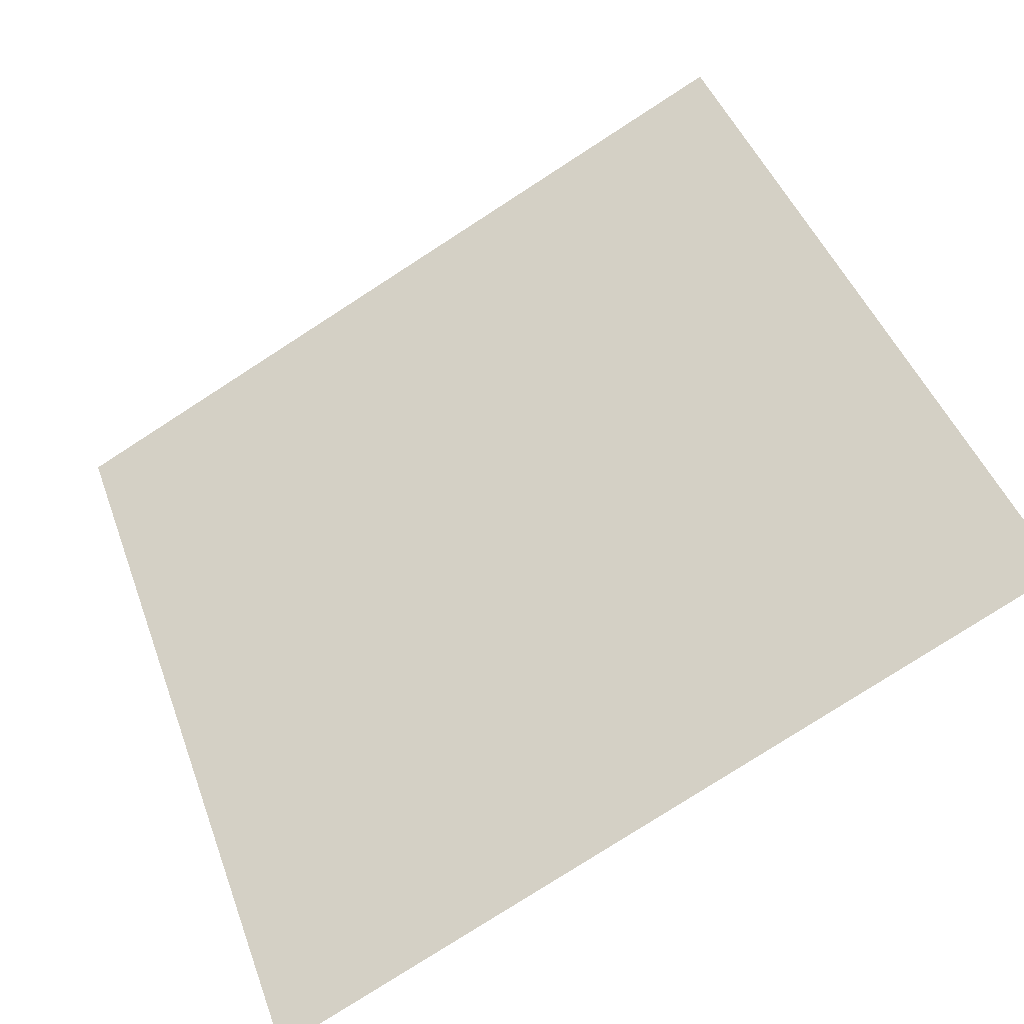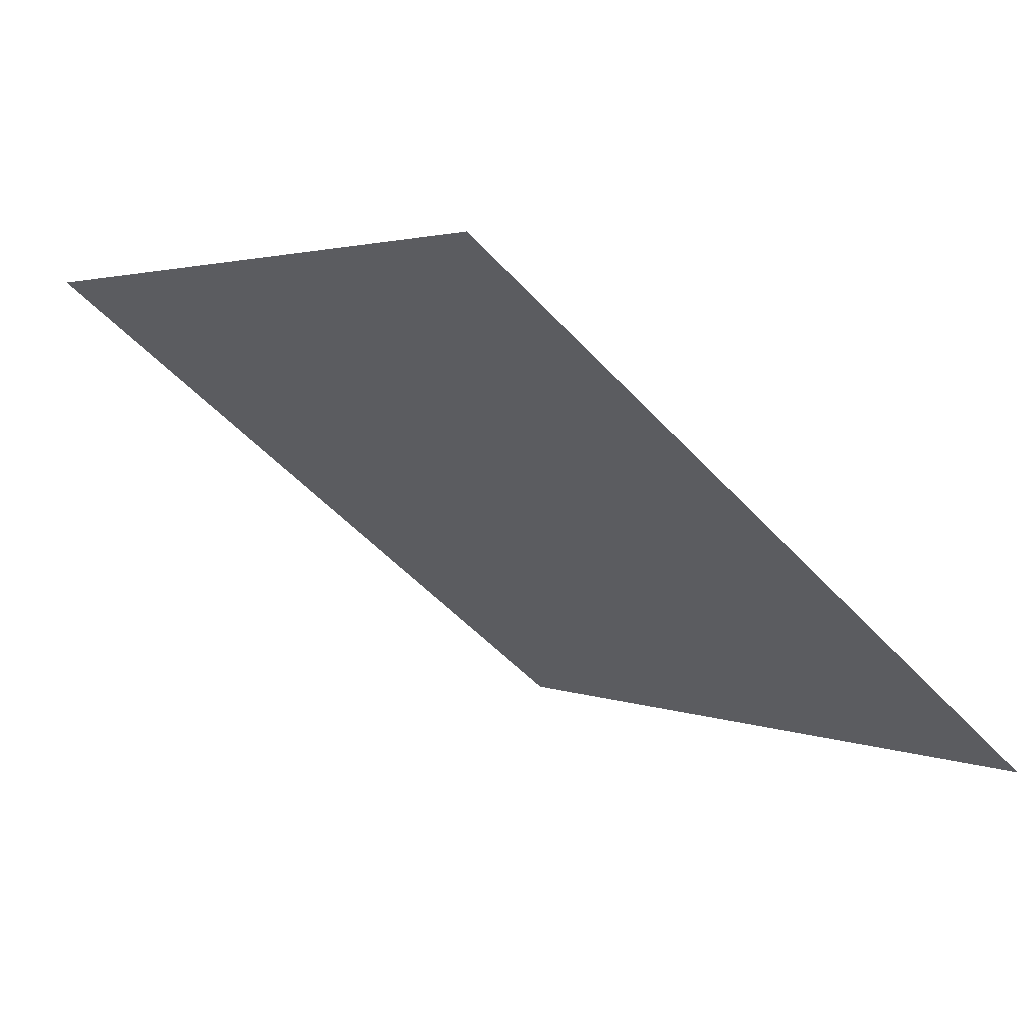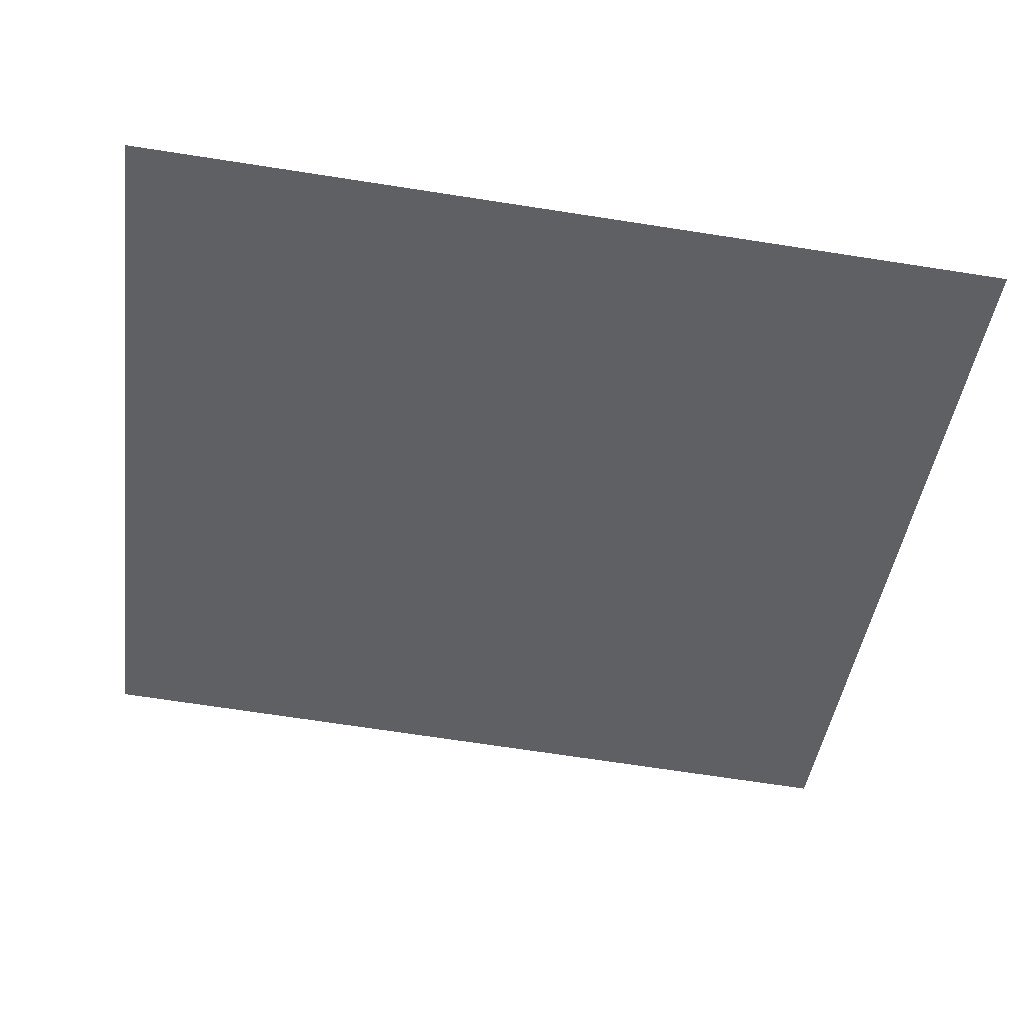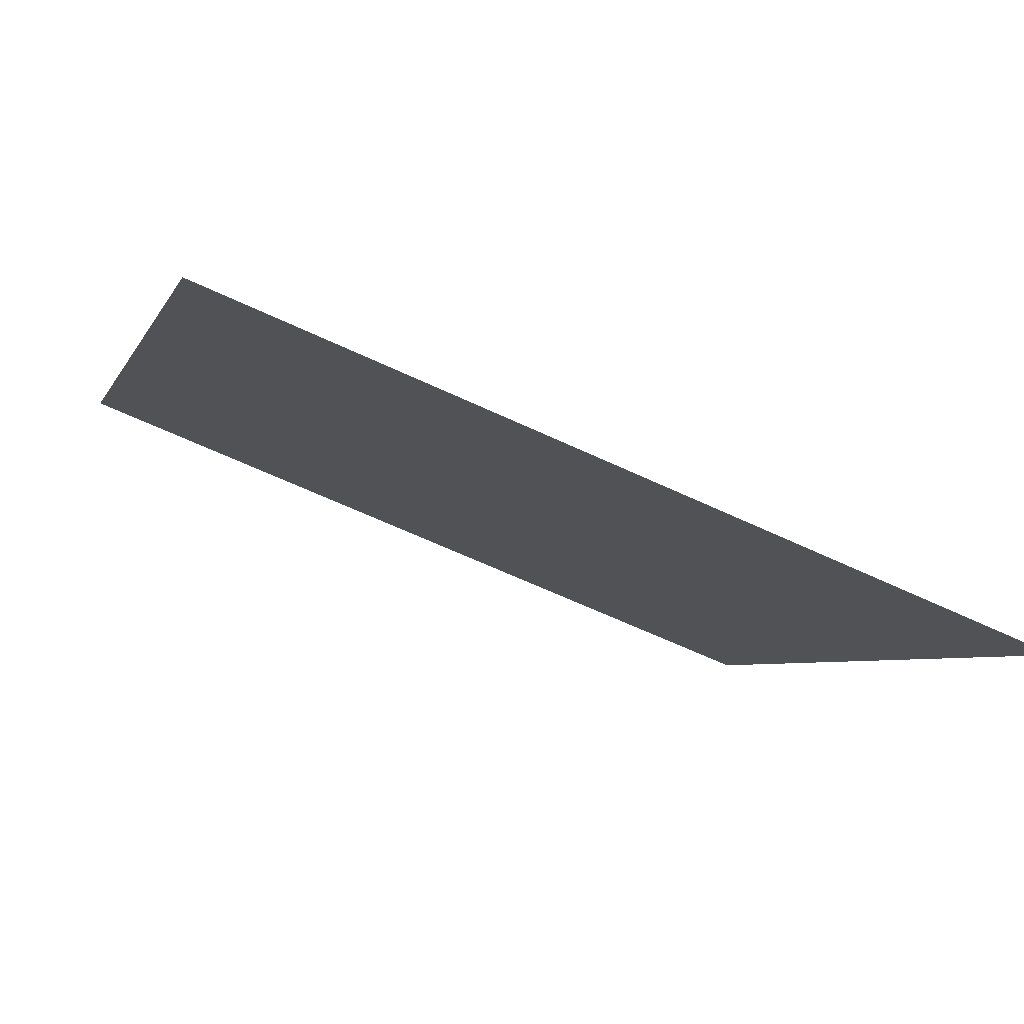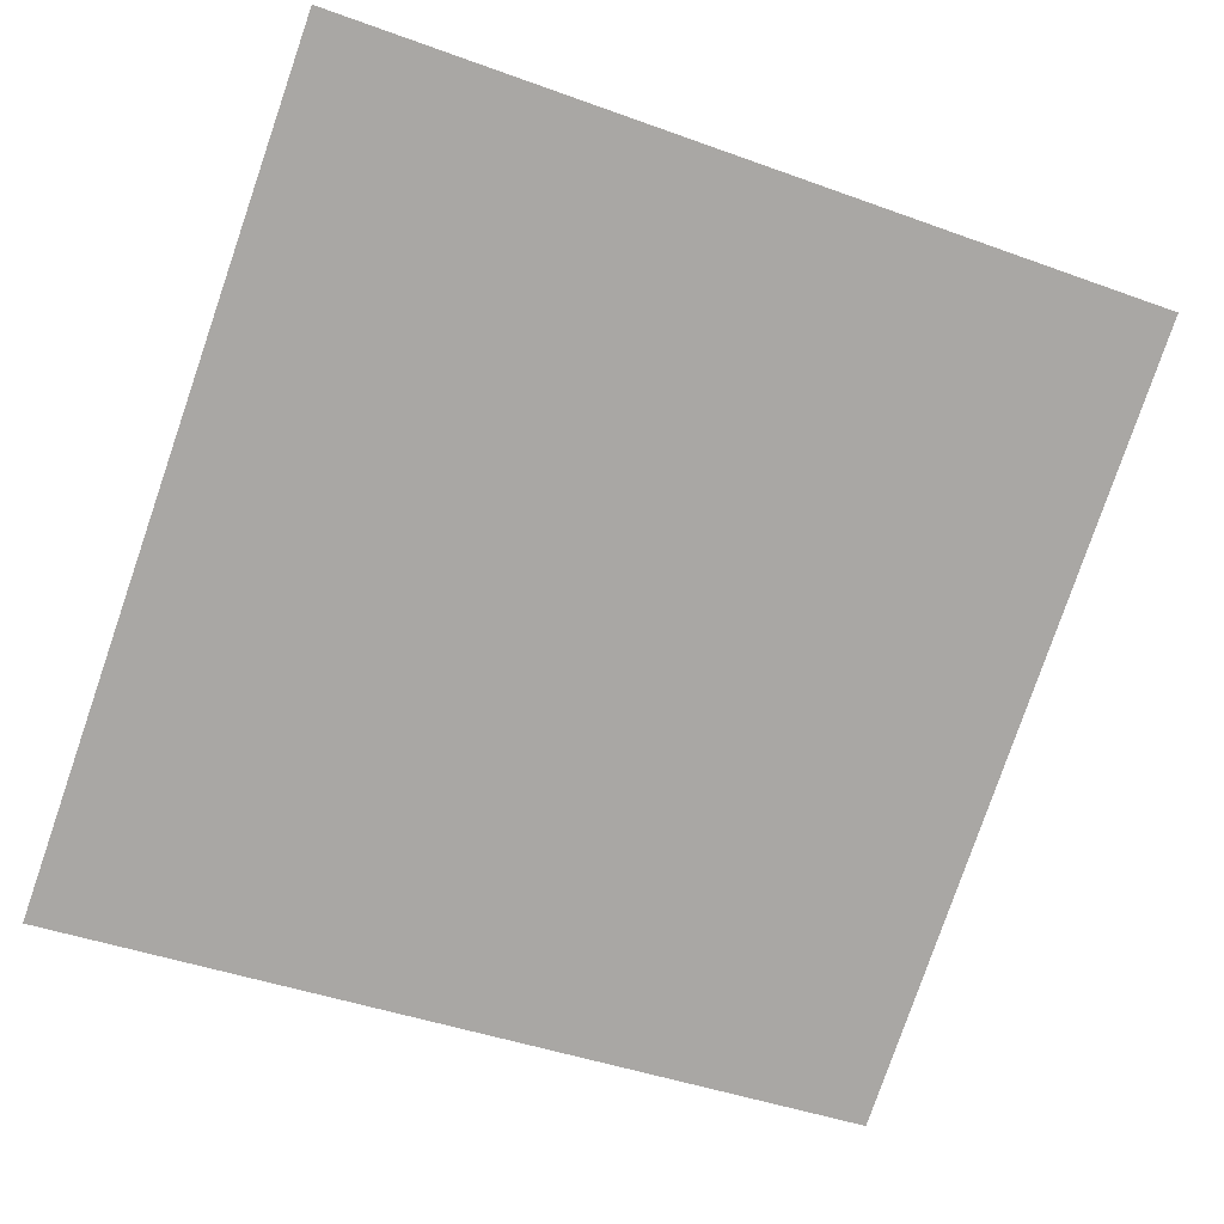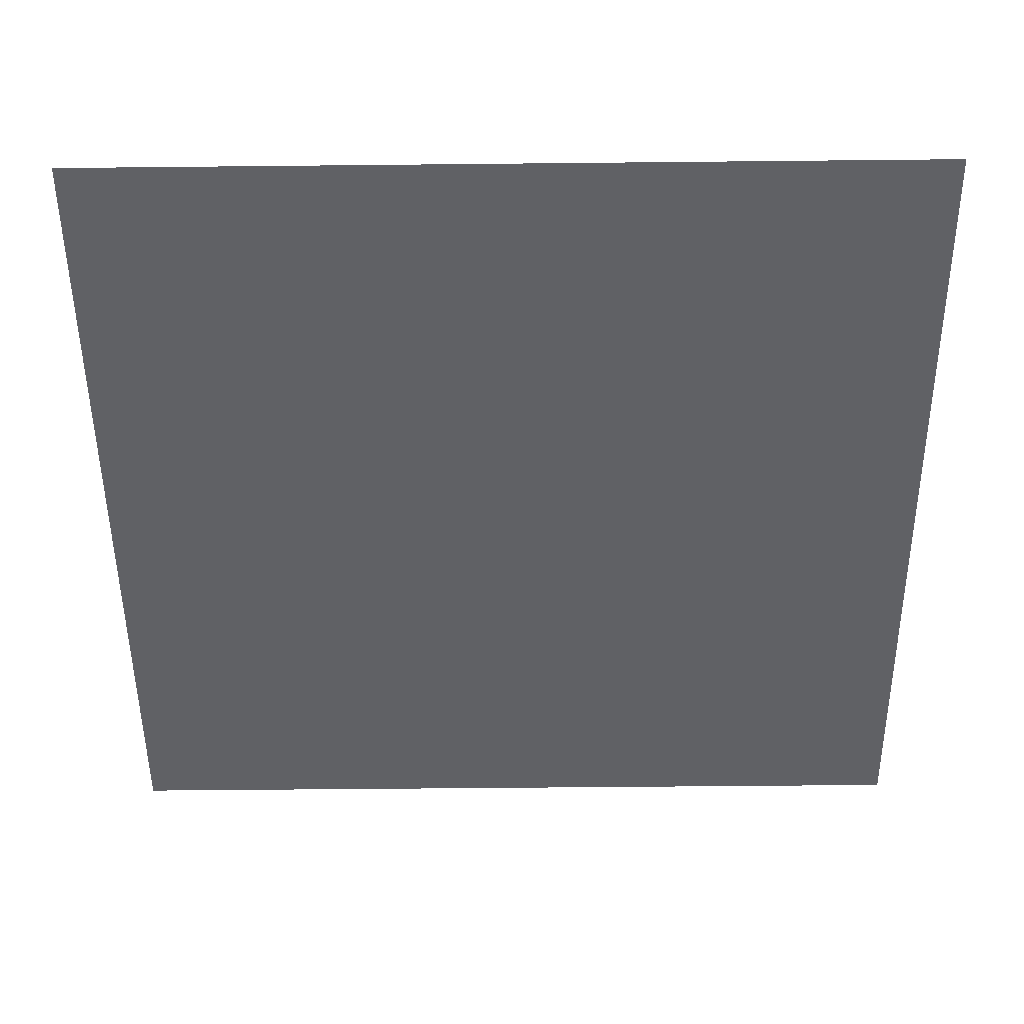
<metadata>
{"format":"obj","ext":"obj","renderer":"f3d","projection":"perspective","resolution":1024,"background":"white","views":[{"elev":-78.0,"azim":-148.6,"up":"+Z"},{"elev":0.9,"azim":56.1,"up":"+Y"},{"elev":-79.6,"azim":171.9,"up":"+Y"},{"elev":-60.5,"azim":-27.1,"up":"+Z"},{"elev":-39.9,"azim":-22.7,"up":"+Y"},{"elev":3.6,"azim":179.0,"up":"+Z"}]}
</metadata>
<code>
v 0.2021 0.9502 0.7313
v 0.1955 0.9503 0.7314
v 0.1956 0.9543 0.7366
v 0.2022 0.9541 0.7366
f 4 3 2 1

</code>
